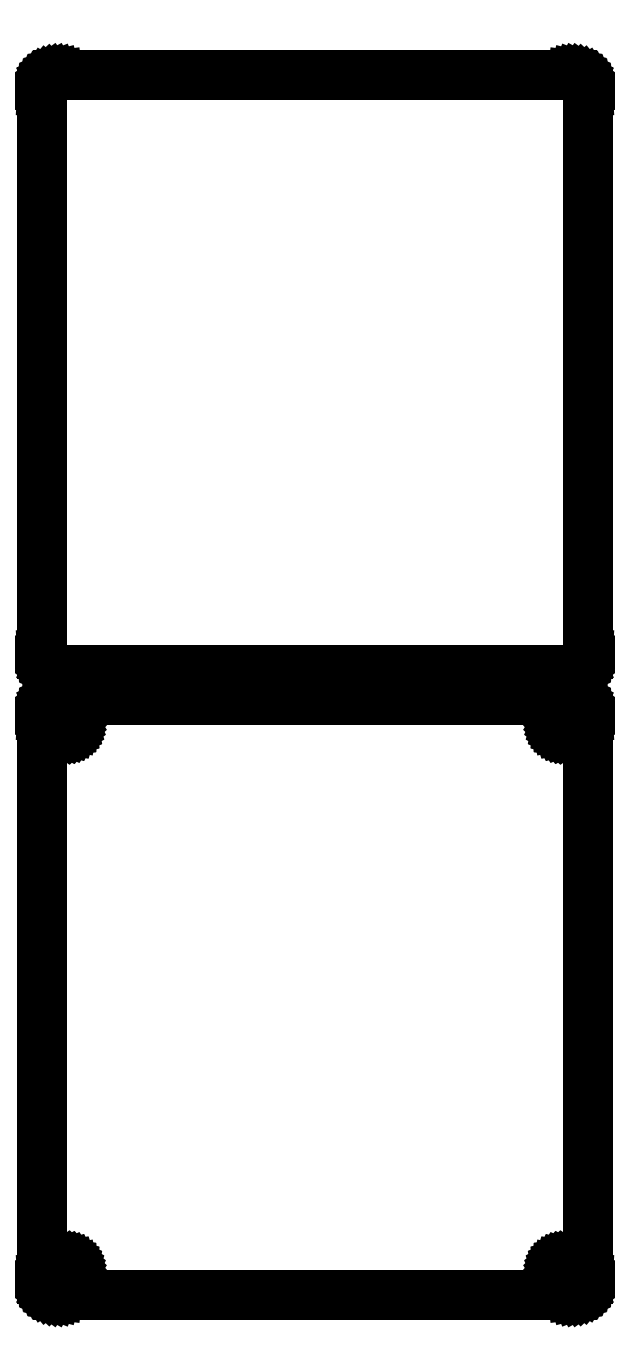
<metadata>
{"format":"dxf","ext":"dxf","renderer":"ezdxf+matplotlib","layout":"modelspace","background":"white","min_lineweight":24,"dpi":150}
</metadata>
<code>
0
SECTION
2
ENTITIES
0
LINE
8
0
10
78.44
20
288.1
11
79.05
21
288.2
0
LINE
8
0
10
79.05
20
288.2
11
79.63
21
288.5
0
LINE
8
0
10
79.63
20
288.5
11
80.18
21
288.8
0
LINE
8
0
10
80.18
20
288.8
11
80.69
21
289.1
0
LINE
8
0
10
80.69
20
289.1
11
81.14
21
289.6
0
LINE
8
0
10
81.14
20
289.6
11
81.55
21
290.1
0
LINE
8
0
10
81.55
20
290.1
11
81.88
21
290.6
0
LINE
8
0
10
81.88
20
290.6
11
82.15
21
291.2
0
LINE
8
0
10
82.15
20
291.2
11
82.34
21
291.8
0
LINE
8
0
10
82.34
20
291.8
11
82.46
21
292.4
0
LINE
8
0
10
82.46
20
292.4
11
82.5
21
293
0
LINE
8
0
10
82.5
20
293
11
82.5
21
463
0
LINE
8
0
10
82.5
20
463
11
82.46
21
463.6
0
LINE
8
0
10
82.46
20
463.6
11
82.34
21
464.2
0
LINE
8
0
10
82.34
20
464.2
11
82.15
21
464.8
0
LINE
8
0
10
82.15
20
464.8
11
81.88
21
465.4
0
LINE
8
0
10
81.88
20
465.4
11
81.55
21
465.9
0
LINE
8
0
10
81.55
20
465.9
11
81.14
21
466.4
0
LINE
8
0
10
81.14
20
466.4
11
80.69
21
466.9
0
LINE
8
0
10
80.69
20
466.9
11
80.18
21
467.2
0
LINE
8
0
10
80.18
20
467.2
11
79.63
21
467.5
0
LINE
8
0
10
79.63
20
467.5
11
79.05
21
467.8
0
LINE
8
0
10
79.05
20
467.8
11
78.44
21
467.9
0
LINE
8
0
10
78.44
20
467.9
11
77.81
21
468
0
LINE
8
0
10
77.81
20
468
11
-77.81
21
468
0
LINE
8
0
10
-77.81
20
468
11
-78.44
21
467.9
0
LINE
8
0
10
-78.44
20
467.9
11
-79.05
21
467.8
0
LINE
8
0
10
-79.05
20
467.8
11
-79.63
21
467.5
0
LINE
8
0
10
-79.63
20
467.5
11
-80.18
21
467.2
0
LINE
8
0
10
-80.18
20
467.2
11
-80.69
21
466.9
0
LINE
8
0
10
-80.69
20
466.9
11
-81.14
21
466.4
0
LINE
8
0
10
-81.14
20
466.4
11
-81.55
21
465.9
0
LINE
8
0
10
-81.55
20
465.9
11
-81.88
21
465.4
0
LINE
8
0
10
-81.88
20
465.4
11
-82.15
21
464.8
0
LINE
8
0
10
-82.15
20
464.8
11
-82.34
21
464.2
0
LINE
8
0
10
-82.34
20
464.2
11
-82.46
21
463.6
0
LINE
8
0
10
-82.46
20
463.6
11
-82.5
21
463
0
LINE
8
0
10
-82.5
20
463
11
-82.5
21
293
0
LINE
8
0
10
-82.5
20
293
11
-82.46
21
292.4
0
LINE
8
0
10
-82.46
20
292.4
11
-82.34
21
291.8
0
LINE
8
0
10
-82.34
20
291.8
11
-82.15
21
291.2
0
LINE
8
0
10
-82.15
20
291.2
11
-81.88
21
290.6
0
LINE
8
0
10
-81.88
20
290.6
11
-81.55
21
290.1
0
LINE
8
0
10
-81.55
20
290.1
11
-81.14
21
289.6
0
LINE
8
0
10
-81.14
20
289.6
11
-80.69
21
289.1
0
LINE
8
0
10
-80.69
20
289.1
11
-80.18
21
288.8
0
LINE
8
0
10
-80.18
20
288.8
11
-79.63
21
288.5
0
LINE
8
0
10
-79.63
20
288.5
11
-79.05
21
288.2
0
LINE
8
0
10
-79.05
20
288.2
11
-78.44
21
288.1
0
LINE
8
0
10
-78.44
20
288.1
11
-77.81
21
288
0
LINE
8
0
10
-77.81
20
288
11
77.81
21
288
0
LINE
8
0
10
77.81
20
288
11
78.44
21
288.1
0
LINE
8
0
10
78.44
20
99.09
11
79.05
21
99.24
0
LINE
8
0
10
79.05
20
99.24
11
79.63
21
99.48
0
LINE
8
0
10
79.63
20
99.48
11
80.18
21
99.78
0
LINE
8
0
10
80.18
20
99.78
11
80.69
21
100.1
0
LINE
8
0
10
80.69
20
100.1
11
81.14
21
100.6
0
LINE
8
0
10
81.14
20
100.6
11
81.55
21
101.1
0
LINE
8
0
10
81.55
20
101.1
11
81.88
21
101.6
0
LINE
8
0
10
81.88
20
101.6
11
82.15
21
102.2
0
LINE
8
0
10
82.15
20
102.2
11
82.34
21
102.8
0
LINE
8
0
10
82.34
20
102.8
11
82.46
21
103.4
0
LINE
8
0
10
82.46
20
103.4
11
82.5
21
104
0
LINE
8
0
10
82.5
20
104
11
82.5
21
274
0
LINE
8
0
10
82.5
20
274
11
82.46
21
274.6
0
LINE
8
0
10
82.46
20
274.6
11
82.34
21
275.2
0
LINE
8
0
10
82.34
20
275.2
11
82.15
21
275.8
0
LINE
8
0
10
82.15
20
275.8
11
81.88
21
276.4
0
LINE
8
0
10
81.88
20
276.4
11
81.55
21
276.9
0
LINE
8
0
10
81.55
20
276.9
11
81.14
21
277.4
0
LINE
8
0
10
81.14
20
277.4
11
80.69
21
277.9
0
LINE
8
0
10
80.69
20
277.9
11
80.18
21
278.2
0
LINE
8
0
10
80.18
20
278.2
11
79.63
21
278.5
0
LINE
8
0
10
79.63
20
278.5
11
79.05
21
278.8
0
LINE
8
0
10
79.05
20
278.8
11
78.44
21
278.9
0
LINE
8
0
10
78.44
20
278.9
11
77.81
21
279
0
LINE
8
0
10
77.81
20
279
11
-77.81
21
279
0
LINE
8
0
10
-77.81
20
279
11
-78.44
21
278.9
0
LINE
8
0
10
-78.44
20
278.9
11
-79.05
21
278.8
0
LINE
8
0
10
-79.05
20
278.8
11
-79.63
21
278.5
0
LINE
8
0
10
-79.63
20
278.5
11
-80.18
21
278.2
0
LINE
8
0
10
-80.18
20
278.2
11
-80.69
21
277.9
0
LINE
8
0
10
-80.69
20
277.9
11
-81.14
21
277.4
0
LINE
8
0
10
-81.14
20
277.4
11
-81.55
21
276.9
0
LINE
8
0
10
-81.55
20
276.9
11
-81.88
21
276.4
0
LINE
8
0
10
-81.88
20
276.4
11
-82.15
21
275.8
0
LINE
8
0
10
-82.15
20
275.8
11
-82.34
21
275.2
0
LINE
8
0
10
-82.34
20
275.2
11
-82.46
21
274.6
0
LINE
8
0
10
-82.46
20
274.6
11
-82.5
21
274
0
LINE
8
0
10
-82.5
20
274
11
-82.5
21
104
0
LINE
8
0
10
-82.5
20
104
11
-82.46
21
103.4
0
LINE
8
0
10
-82.46
20
103.4
11
-82.34
21
102.8
0
LINE
8
0
10
-82.34
20
102.8
11
-82.15
21
102.2
0
LINE
8
0
10
-82.15
20
102.2
11
-81.88
21
101.6
0
LINE
8
0
10
-81.88
20
101.6
11
-81.55
21
101.1
0
LINE
8
0
10
-81.55
20
101.1
11
-81.14
21
100.6
0
LINE
8
0
10
-81.14
20
100.6
11
-80.69
21
100.1
0
LINE
8
0
10
-80.69
20
100.1
11
-80.18
21
99.78
0
LINE
8
0
10
-80.18
20
99.78
11
-79.63
21
99.48
0
LINE
8
0
10
-79.63
20
99.48
11
-79.05
21
99.24
0
LINE
8
0
10
-79.05
20
99.24
11
-78.44
21
99.09
0
LINE
8
0
10
-78.44
20
99.09
11
-77.81
21
99.01
0
LINE
8
0
10
-77.81
20
99.01
11
77.81
21
99.01
0
LINE
8
0
10
77.81
20
99.01
11
78.44
21
99.09
0
LINE
8
0
10
74.89
20
269.7
11
74.66
21
269.7
0
LINE
8
0
10
74.66
20
269.7
11
74.44
21
269.8
0
LINE
8
0
10
74.44
20
269.8
11
74.23
21
269.9
0
LINE
8
0
10
74.23
20
269.9
11
74.04
21
270
0
LINE
8
0
10
74.04
20
270
11
73.85
21
270.1
0
LINE
8
0
10
73.85
20
270.1
11
73.69
21
270.3
0
LINE
8
0
10
73.69
20
270.3
11
73.54
21
270.4
0
LINE
8
0
10
73.54
20
270.4
11
73.42
21
270.6
0
LINE
8
0
10
73.42
20
270.6
11
73.33
21
270.8
0
LINE
8
0
10
73.33
20
270.8
11
73.26
21
271.1
0
LINE
8
0
10
73.26
20
271.1
11
73.21
21
271.3
0
LINE
8
0
10
73.21
20
271.3
11
73.2
21
271.5
0
LINE
8
0
10
73.2
20
271.5
11
73.21
21
271.7
0
LINE
8
0
10
73.21
20
271.7
11
73.26
21
271.9
0
LINE
8
0
10
73.26
20
271.9
11
73.33
21
272.2
0
LINE
8
0
10
73.33
20
272.2
11
73.42
21
272.4
0
LINE
8
0
10
73.42
20
272.4
11
73.54
21
272.6
0
LINE
8
0
10
73.54
20
272.6
11
73.69
21
272.7
0
LINE
8
0
10
73.69
20
272.7
11
73.85
21
272.9
0
LINE
8
0
10
73.85
20
272.9
11
74.04
21
273
0
LINE
8
0
10
74.04
20
273
11
74.23
21
273.1
0
LINE
8
0
10
74.23
20
273.1
11
74.44
21
273.2
0
LINE
8
0
10
74.44
20
273.2
11
74.66
21
273.3
0
LINE
8
0
10
74.66
20
273.3
11
74.89
21
273.3
0
LINE
8
0
10
74.89
20
273.3
11
75.11
21
273.3
0
LINE
8
0
10
75.11
20
273.3
11
75.34
21
273.3
0
LINE
8
0
10
75.34
20
273.3
11
75.56
21
273.2
0
LINE
8
0
10
75.56
20
273.2
11
75.77
21
273.1
0
LINE
8
0
10
75.77
20
273.1
11
75.96
21
273
0
LINE
8
0
10
75.96
20
273
11
76.15
21
272.9
0
LINE
8
0
10
76.15
20
272.9
11
76.31
21
272.7
0
LINE
8
0
10
76.31
20
272.7
11
76.46
21
272.6
0
LINE
8
0
10
76.46
20
272.6
11
76.58
21
272.4
0
LINE
8
0
10
76.58
20
272.4
11
76.67
21
272.2
0
LINE
8
0
10
76.67
20
272.2
11
76.74
21
271.9
0
LINE
8
0
10
76.74
20
271.9
11
76.79
21
271.7
0
LINE
8
0
10
76.79
20
271.7
11
76.8
21
271.5
0
LINE
8
0
10
76.8
20
271.5
11
76.79
21
271.3
0
LINE
8
0
10
76.79
20
271.3
11
76.74
21
271.1
0
LINE
8
0
10
76.74
20
271.1
11
76.67
21
270.8
0
LINE
8
0
10
76.67
20
270.8
11
76.58
21
270.6
0
LINE
8
0
10
76.58
20
270.6
11
76.46
21
270.4
0
LINE
8
0
10
76.46
20
270.4
11
76.31
21
270.3
0
LINE
8
0
10
76.31
20
270.3
11
76.15
21
270.1
0
LINE
8
0
10
76.15
20
270.1
11
75.96
21
270
0
LINE
8
0
10
75.96
20
270
11
75.77
21
269.9
0
LINE
8
0
10
75.77
20
269.9
11
75.56
21
269.8
0
LINE
8
0
10
75.56
20
269.8
11
75.34
21
269.7
0
LINE
8
0
10
75.34
20
269.7
11
75.11
21
269.7
0
LINE
8
0
10
75.11
20
269.7
11
74.89
21
269.7
0
LINE
8
0
10
-75.11
20
269.7
11
-75.34
21
269.7
0
LINE
8
0
10
-75.34
20
269.7
11
-75.56
21
269.8
0
LINE
8
0
10
-75.56
20
269.8
11
-75.77
21
269.9
0
LINE
8
0
10
-75.77
20
269.9
11
-75.96
21
270
0
LINE
8
0
10
-75.96
20
270
11
-76.15
21
270.1
0
LINE
8
0
10
-76.15
20
270.1
11
-76.31
21
270.3
0
LINE
8
0
10
-76.31
20
270.3
11
-76.46
21
270.4
0
LINE
8
0
10
-76.46
20
270.4
11
-76.58
21
270.6
0
LINE
8
0
10
-76.58
20
270.6
11
-76.67
21
270.8
0
LINE
8
0
10
-76.67
20
270.8
11
-76.74
21
271.1
0
LINE
8
0
10
-76.74
20
271.1
11
-76.79
21
271.3
0
LINE
8
0
10
-76.79
20
271.3
11
-76.8
21
271.5
0
LINE
8
0
10
-76.8
20
271.5
11
-76.79
21
271.7
0
LINE
8
0
10
-76.79
20
271.7
11
-76.74
21
271.9
0
LINE
8
0
10
-76.74
20
271.9
11
-76.67
21
272.2
0
LINE
8
0
10
-76.67
20
272.2
11
-76.58
21
272.4
0
LINE
8
0
10
-76.58
20
272.4
11
-76.46
21
272.6
0
LINE
8
0
10
-76.46
20
272.6
11
-76.31
21
272.7
0
LINE
8
0
10
-76.31
20
272.7
11
-76.15
21
272.9
0
LINE
8
0
10
-76.15
20
272.9
11
-75.96
21
273
0
LINE
8
0
10
-75.96
20
273
11
-75.77
21
273.1
0
LINE
8
0
10
-75.77
20
273.1
11
-75.56
21
273.2
0
LINE
8
0
10
-75.56
20
273.2
11
-75.34
21
273.3
0
LINE
8
0
10
-75.34
20
273.3
11
-75.11
21
273.3
0
LINE
8
0
10
-75.11
20
273.3
11
-74.89
21
273.3
0
LINE
8
0
10
-74.89
20
273.3
11
-74.66
21
273.3
0
LINE
8
0
10
-74.66
20
273.3
11
-74.44
21
273.2
0
LINE
8
0
10
-74.44
20
273.2
11
-74.23
21
273.1
0
LINE
8
0
10
-74.23
20
273.1
11
-74.04
21
273
0
LINE
8
0
10
-74.04
20
273
11
-73.85
21
272.9
0
LINE
8
0
10
-73.85
20
272.9
11
-73.69
21
272.7
0
LINE
8
0
10
-73.69
20
272.7
11
-73.54
21
272.6
0
LINE
8
0
10
-73.54
20
272.6
11
-73.42
21
272.4
0
LINE
8
0
10
-73.42
20
272.4
11
-73.33
21
272.2
0
LINE
8
0
10
-73.33
20
272.2
11
-73.26
21
271.9
0
LINE
8
0
10
-73.26
20
271.9
11
-73.21
21
271.7
0
LINE
8
0
10
-73.21
20
271.7
11
-73.2
21
271.5
0
LINE
8
0
10
-73.2
20
271.5
11
-73.21
21
271.3
0
LINE
8
0
10
-73.21
20
271.3
11
-73.26
21
271.1
0
LINE
8
0
10
-73.26
20
271.1
11
-73.33
21
270.8
0
LINE
8
0
10
-73.33
20
270.8
11
-73.42
21
270.6
0
LINE
8
0
10
-73.42
20
270.6
11
-73.54
21
270.4
0
LINE
8
0
10
-73.54
20
270.4
11
-73.69
21
270.3
0
LINE
8
0
10
-73.69
20
270.3
11
-73.85
21
270.1
0
LINE
8
0
10
-73.85
20
270.1
11
-74.04
21
270
0
LINE
8
0
10
-74.04
20
270
11
-74.23
21
269.9
0
LINE
8
0
10
-74.23
20
269.9
11
-74.44
21
269.8
0
LINE
8
0
10
-74.44
20
269.8
11
-74.66
21
269.7
0
LINE
8
0
10
-74.66
20
269.7
11
-74.89
21
269.7
0
LINE
8
0
10
-74.89
20
269.7
11
-75.11
21
269.7
0
LINE
8
0
10
-75.11
20
104.7
11
-75.34
21
104.7
0
LINE
8
0
10
-75.34
20
104.7
11
-75.56
21
104.8
0
LINE
8
0
10
-75.56
20
104.8
11
-75.77
21
104.9
0
LINE
8
0
10
-75.77
20
104.9
11
-75.96
21
105
0
LINE
8
0
10
-75.96
20
105
11
-76.15
21
105.1
0
LINE
8
0
10
-76.15
20
105.1
11
-76.31
21
105.3
0
LINE
8
0
10
-76.31
20
105.3
11
-76.46
21
105.4
0
LINE
8
0
10
-76.46
20
105.4
11
-76.58
21
105.6
0
LINE
8
0
10
-76.58
20
105.6
11
-76.67
21
105.8
0
LINE
8
0
10
-76.67
20
105.8
11
-76.74
21
106.1
0
LINE
8
0
10
-76.74
20
106.1
11
-76.79
21
106.3
0
LINE
8
0
10
-76.79
20
106.3
11
-76.8
21
106.5
0
LINE
8
0
10
-76.8
20
106.5
11
-76.79
21
106.7
0
LINE
8
0
10
-76.79
20
106.7
11
-76.74
21
106.9
0
LINE
8
0
10
-76.74
20
106.9
11
-76.67
21
107.2
0
LINE
8
0
10
-76.67
20
107.2
11
-76.58
21
107.4
0
LINE
8
0
10
-76.58
20
107.4
11
-76.46
21
107.6
0
LINE
8
0
10
-76.46
20
107.6
11
-76.31
21
107.7
0
LINE
8
0
10
-76.31
20
107.7
11
-76.15
21
107.9
0
LINE
8
0
10
-76.15
20
107.9
11
-75.96
21
108
0
LINE
8
0
10
-75.96
20
108
11
-75.77
21
108.1
0
LINE
8
0
10
-75.77
20
108.1
11
-75.56
21
108.2
0
LINE
8
0
10
-75.56
20
108.2
11
-75.34
21
108.3
0
LINE
8
0
10
-75.34
20
108.3
11
-75.11
21
108.3
0
LINE
8
0
10
-75.11
20
108.3
11
-74.89
21
108.3
0
LINE
8
0
10
-74.89
20
108.3
11
-74.66
21
108.3
0
LINE
8
0
10
-74.66
20
108.3
11
-74.44
21
108.2
0
LINE
8
0
10
-74.44
20
108.2
11
-74.23
21
108.1
0
LINE
8
0
10
-74.23
20
108.1
11
-74.04
21
108
0
LINE
8
0
10
-74.04
20
108
11
-73.85
21
107.9
0
LINE
8
0
10
-73.85
20
107.9
11
-73.69
21
107.7
0
LINE
8
0
10
-73.69
20
107.7
11
-73.54
21
107.6
0
LINE
8
0
10
-73.54
20
107.6
11
-73.42
21
107.4
0
LINE
8
0
10
-73.42
20
107.4
11
-73.33
21
107.2
0
LINE
8
0
10
-73.33
20
107.2
11
-73.26
21
106.9
0
LINE
8
0
10
-73.26
20
106.9
11
-73.21
21
106.7
0
LINE
8
0
10
-73.21
20
106.7
11
-73.2
21
106.5
0
LINE
8
0
10
-73.2
20
106.5
11
-73.21
21
106.3
0
LINE
8
0
10
-73.21
20
106.3
11
-73.26
21
106.1
0
LINE
8
0
10
-73.26
20
106.1
11
-73.33
21
105.8
0
LINE
8
0
10
-73.33
20
105.8
11
-73.42
21
105.6
0
LINE
8
0
10
-73.42
20
105.6
11
-73.54
21
105.4
0
LINE
8
0
10
-73.54
20
105.4
11
-73.69
21
105.3
0
LINE
8
0
10
-73.69
20
105.3
11
-73.85
21
105.1
0
LINE
8
0
10
-73.85
20
105.1
11
-74.04
21
105
0
LINE
8
0
10
-74.04
20
105
11
-74.23
21
104.9
0
LINE
8
0
10
-74.23
20
104.9
11
-74.44
21
104.8
0
LINE
8
0
10
-74.44
20
104.8
11
-74.66
21
104.7
0
LINE
8
0
10
-74.66
20
104.7
11
-74.89
21
104.7
0
LINE
8
0
10
-74.89
20
104.7
11
-75.11
21
104.7
0
LINE
8
0
10
74.89
20
104.7
11
74.66
21
104.7
0
LINE
8
0
10
74.66
20
104.7
11
74.44
21
104.8
0
LINE
8
0
10
74.44
20
104.8
11
74.23
21
104.9
0
LINE
8
0
10
74.23
20
104.9
11
74.04
21
105
0
LINE
8
0
10
74.04
20
105
11
73.85
21
105.1
0
LINE
8
0
10
73.85
20
105.1
11
73.69
21
105.3
0
LINE
8
0
10
73.69
20
105.3
11
73.54
21
105.4
0
LINE
8
0
10
73.54
20
105.4
11
73.42
21
105.6
0
LINE
8
0
10
73.42
20
105.6
11
73.33
21
105.8
0
LINE
8
0
10
73.33
20
105.8
11
73.26
21
106.1
0
LINE
8
0
10
73.26
20
106.1
11
73.21
21
106.3
0
LINE
8
0
10
73.21
20
106.3
11
73.2
21
106.5
0
LINE
8
0
10
73.2
20
106.5
11
73.21
21
106.7
0
LINE
8
0
10
73.21
20
106.7
11
73.26
21
106.9
0
LINE
8
0
10
73.26
20
106.9
11
73.33
21
107.2
0
LINE
8
0
10
73.33
20
107.2
11
73.42
21
107.4
0
LINE
8
0
10
73.42
20
107.4
11
73.54
21
107.6
0
LINE
8
0
10
73.54
20
107.6
11
73.69
21
107.7
0
LINE
8
0
10
73.69
20
107.7
11
73.85
21
107.9
0
LINE
8
0
10
73.85
20
107.9
11
74.04
21
108
0
LINE
8
0
10
74.04
20
108
11
74.23
21
108.1
0
LINE
8
0
10
74.23
20
108.1
11
74.44
21
108.2
0
LINE
8
0
10
74.44
20
108.2
11
74.66
21
108.3
0
LINE
8
0
10
74.66
20
108.3
11
74.89
21
108.3
0
LINE
8
0
10
74.89
20
108.3
11
75.11
21
108.3
0
LINE
8
0
10
75.11
20
108.3
11
75.34
21
108.3
0
LINE
8
0
10
75.34
20
108.3
11
75.56
21
108.2
0
LINE
8
0
10
75.56
20
108.2
11
75.77
21
108.1
0
LINE
8
0
10
75.77
20
108.1
11
75.96
21
108
0
LINE
8
0
10
75.96
20
108
11
76.15
21
107.9
0
LINE
8
0
10
76.15
20
107.9
11
76.31
21
107.7
0
LINE
8
0
10
76.31
20
107.7
11
76.46
21
107.6
0
LINE
8
0
10
76.46
20
107.6
11
76.58
21
107.4
0
LINE
8
0
10
76.58
20
107.4
11
76.67
21
107.2
0
LINE
8
0
10
76.67
20
107.2
11
76.74
21
106.9
0
LINE
8
0
10
76.74
20
106.9
11
76.79
21
106.7
0
LINE
8
0
10
76.79
20
106.7
11
76.8
21
106.5
0
LINE
8
0
10
76.8
20
106.5
11
76.79
21
106.3
0
LINE
8
0
10
76.79
20
106.3
11
76.74
21
106.1
0
LINE
8
0
10
76.74
20
106.1
11
76.67
21
105.8
0
LINE
8
0
10
76.67
20
105.8
11
76.58
21
105.6
0
LINE
8
0
10
76.58
20
105.6
11
76.46
21
105.4
0
LINE
8
0
10
76.46
20
105.4
11
76.31
21
105.3
0
LINE
8
0
10
76.31
20
105.3
11
76.15
21
105.1
0
LINE
8
0
10
76.15
20
105.1
11
75.96
21
105
0
LINE
8
0
10
75.96
20
105
11
75.77
21
104.9
0
LINE
8
0
10
75.77
20
104.9
11
75.56
21
104.8
0
LINE
8
0
10
75.56
20
104.8
11
75.34
21
104.7
0
LINE
8
0
10
75.34
20
104.7
11
75.11
21
104.7
0
LINE
8
0
10
75.11
20
104.7
11
74.89
21
104.7
0
ENDSEC
0
EOF

</code>
